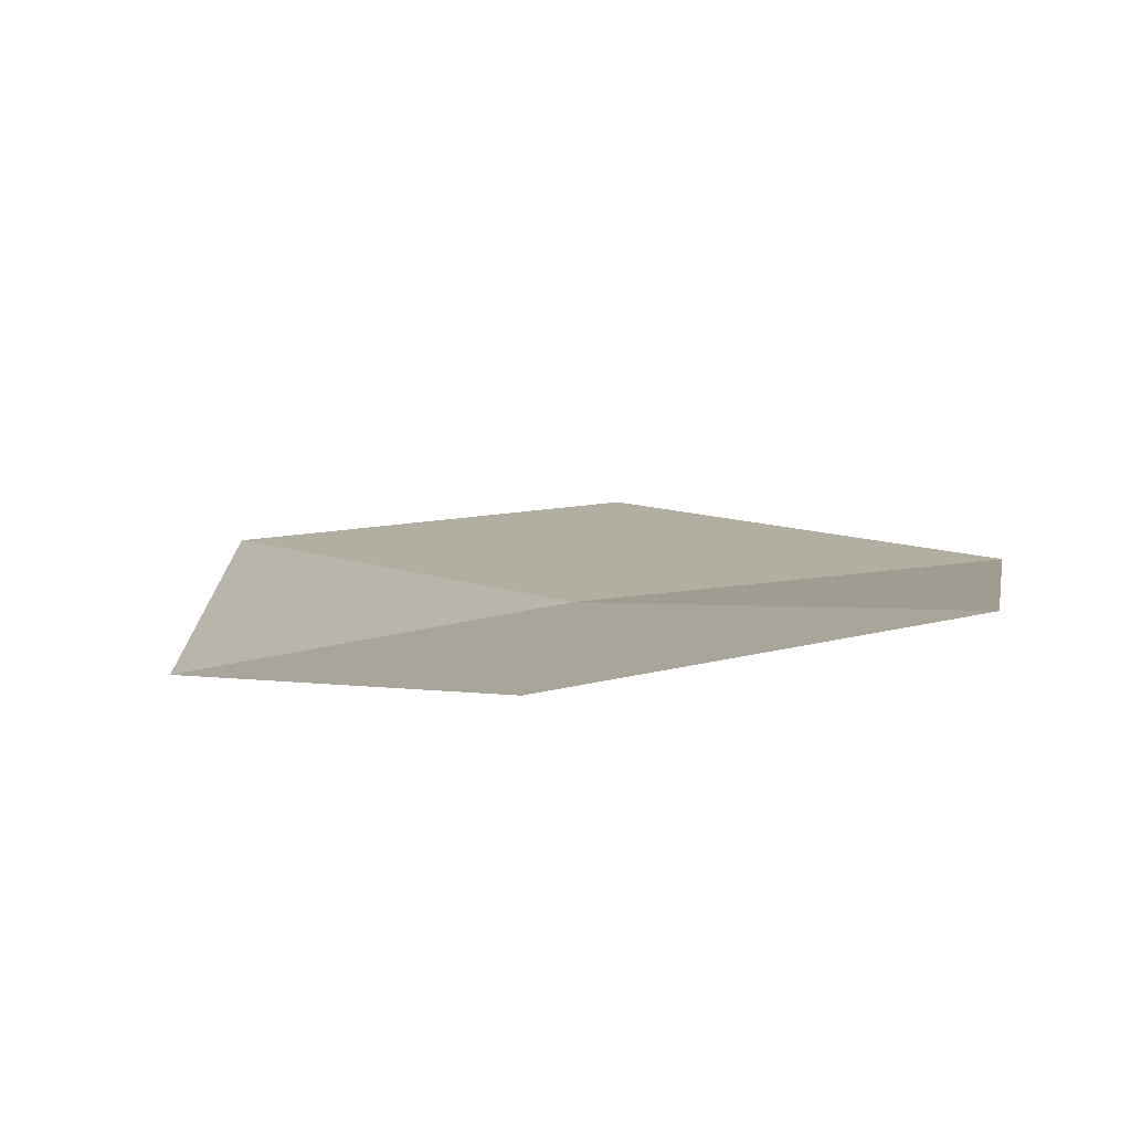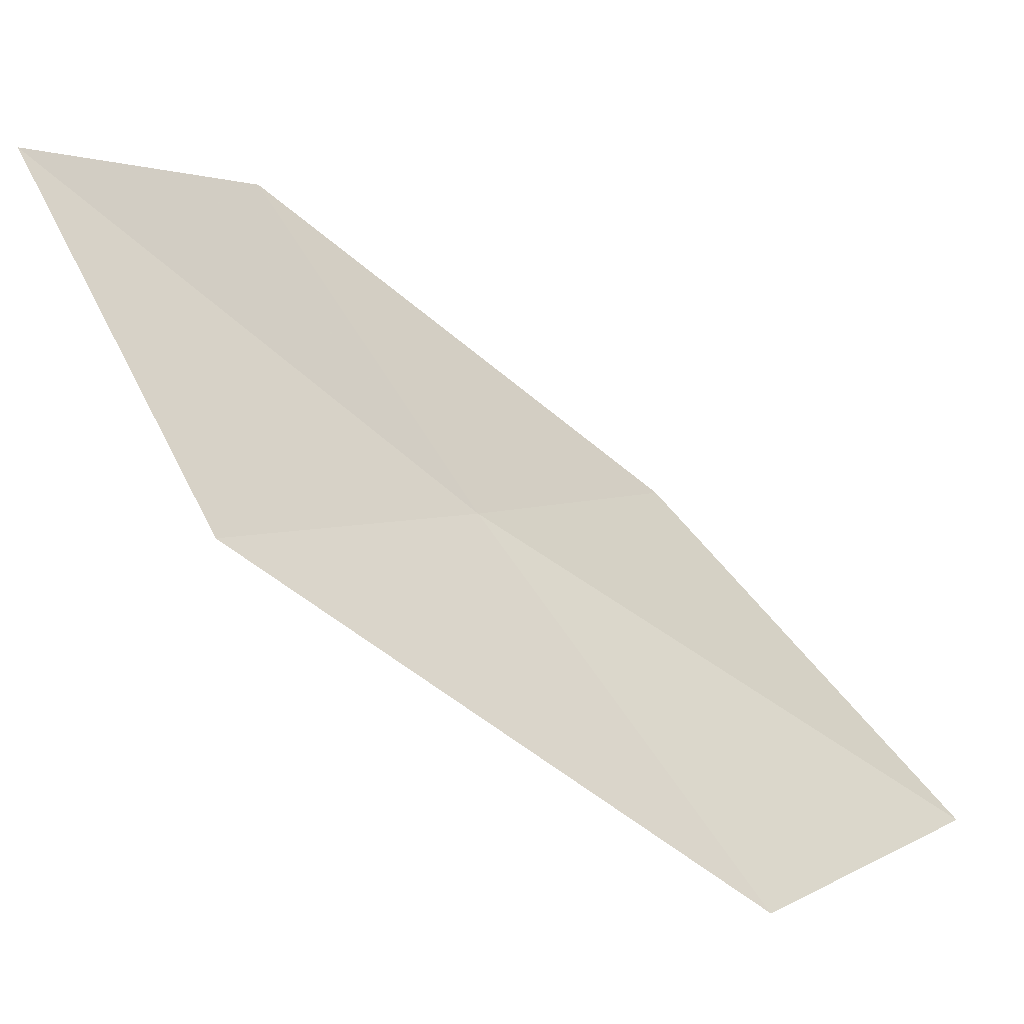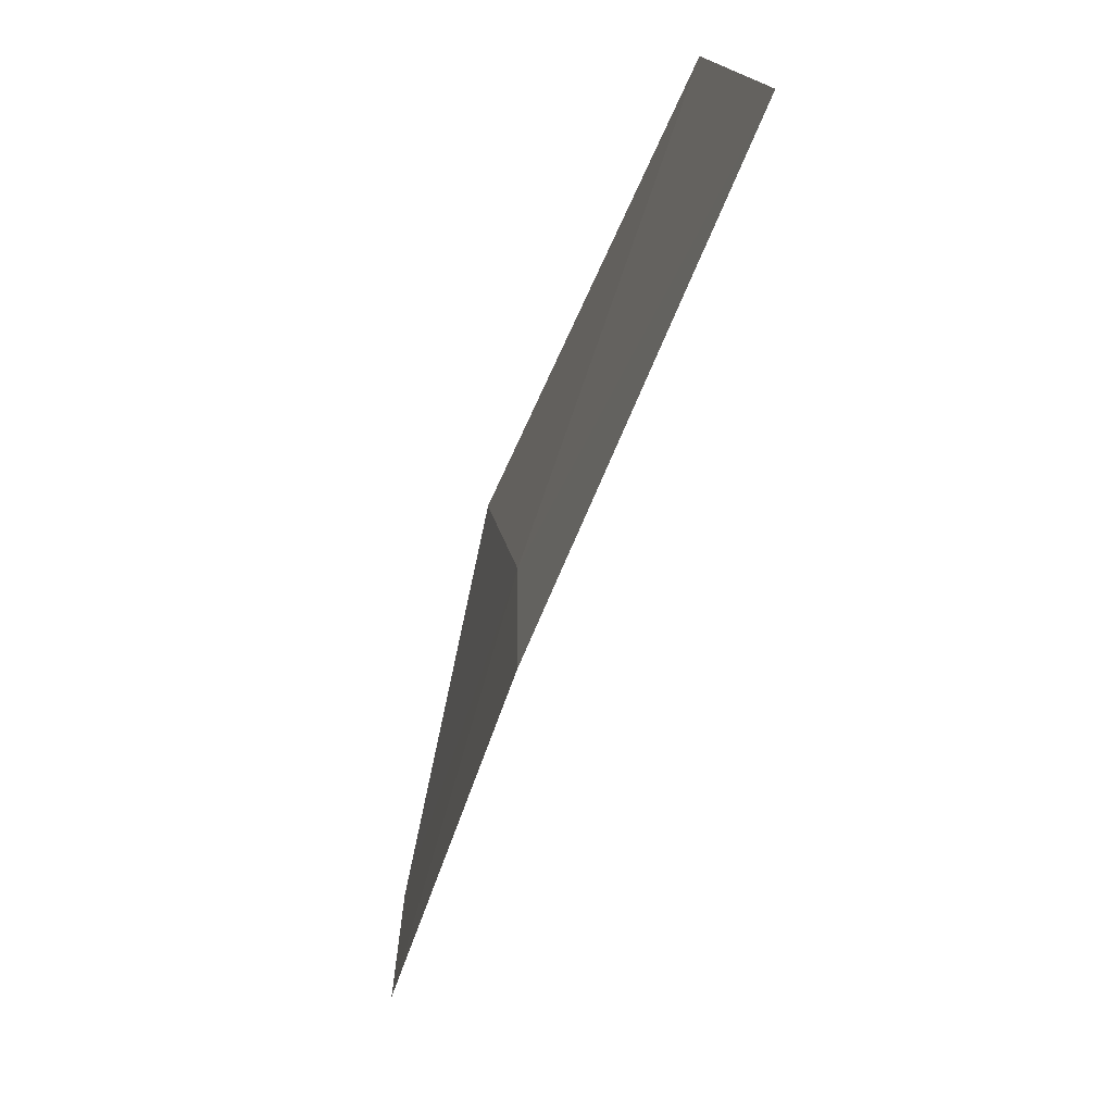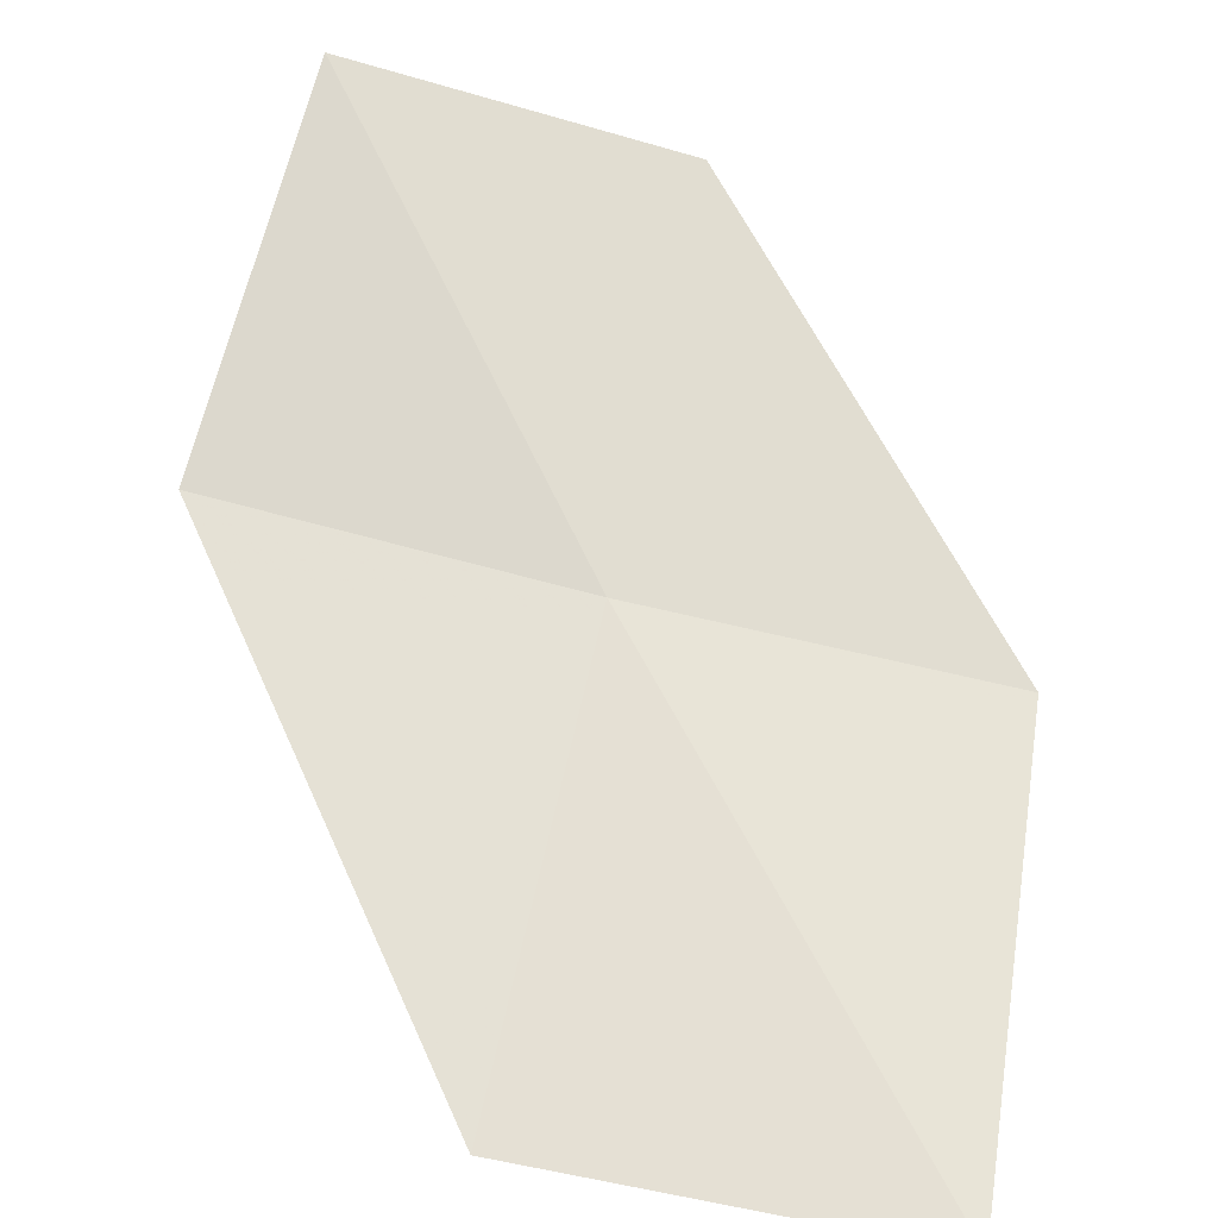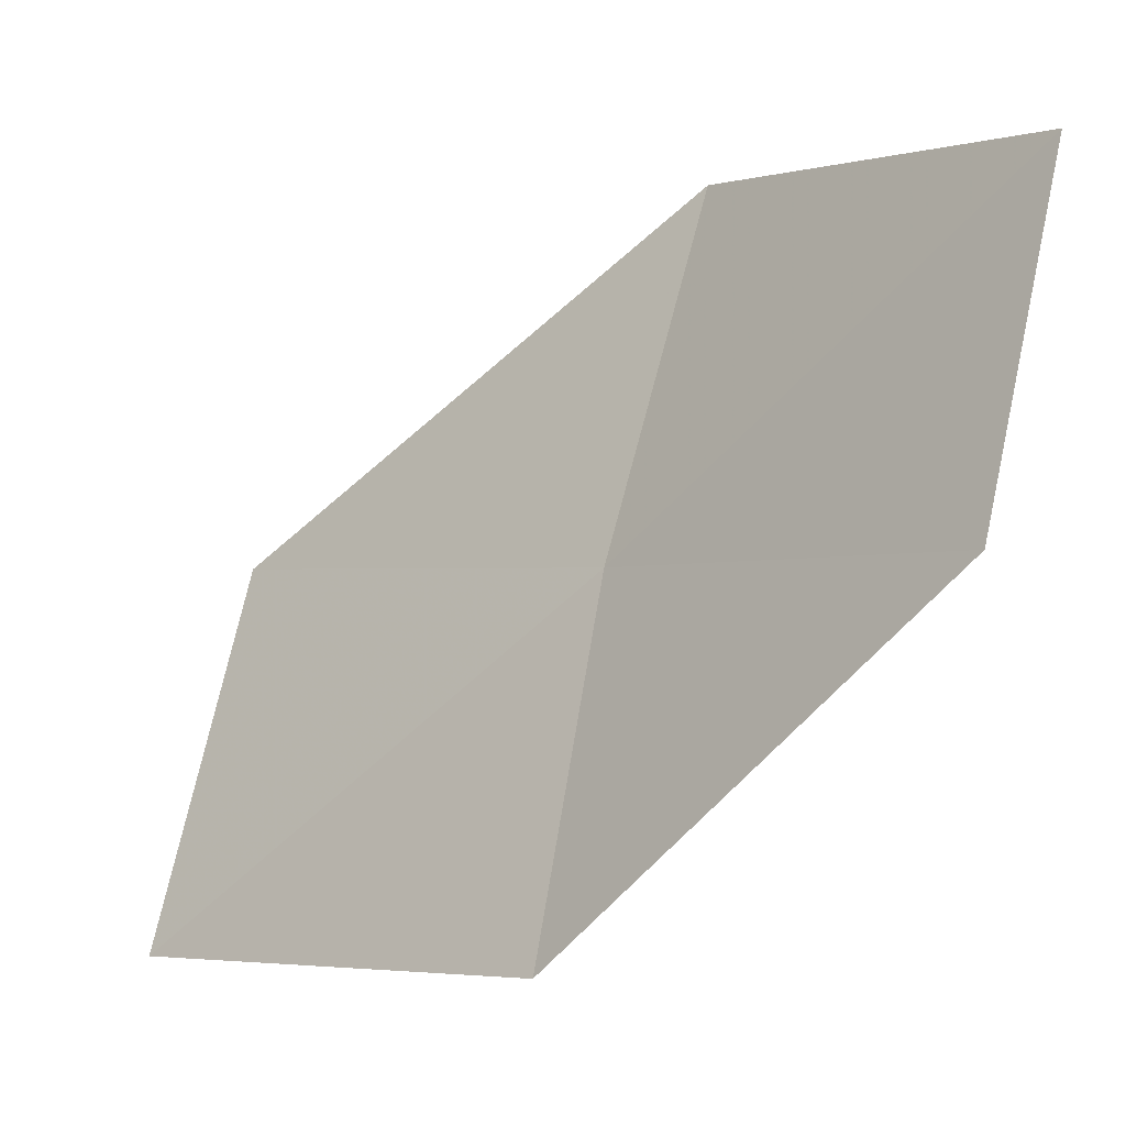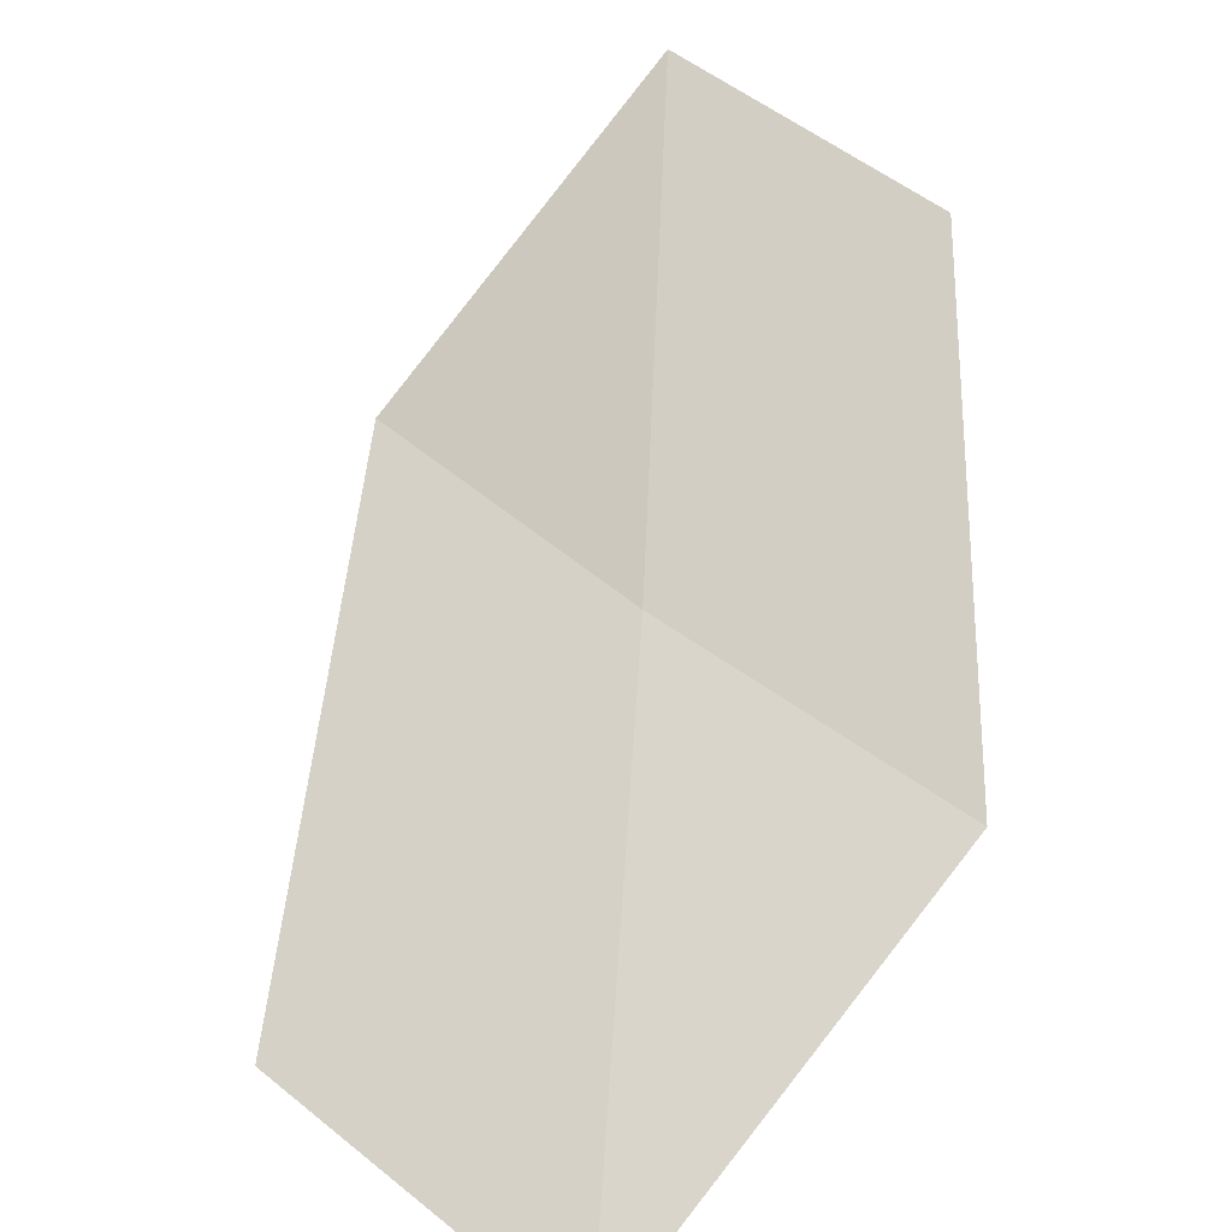
<metadata>
{"format":"obj","ext":"obj","renderer":"f3d","projection":"perspective","resolution":1024,"background":"white","views":[{"elev":51.2,"azim":78.6,"up":"+Z"},{"elev":17.6,"azim":-155.2,"up":"+Z"},{"elev":-64.5,"azim":-150.7,"up":"+Y"},{"elev":25.0,"azim":-92.4,"up":"+Z"},{"elev":65.7,"azim":2.6,"up":"+Z"},{"elev":22.6,"azim":-53.0,"up":"+Z"}]}
</metadata>
<code>
v -10.77 3.666 13.46
v -10.51 4.805 13.68
v -9.648 4.413 14.64
v -9.825 3.348 14.37
v -11.9 4.046 12.49
v -10.92 2.527 13.23
v -12.13 2.803 12.32
f 1 4 3
f 1 2 5
f 1 6 4
f 1 5 7
f 1 7 6
f 1 3 2

</code>
